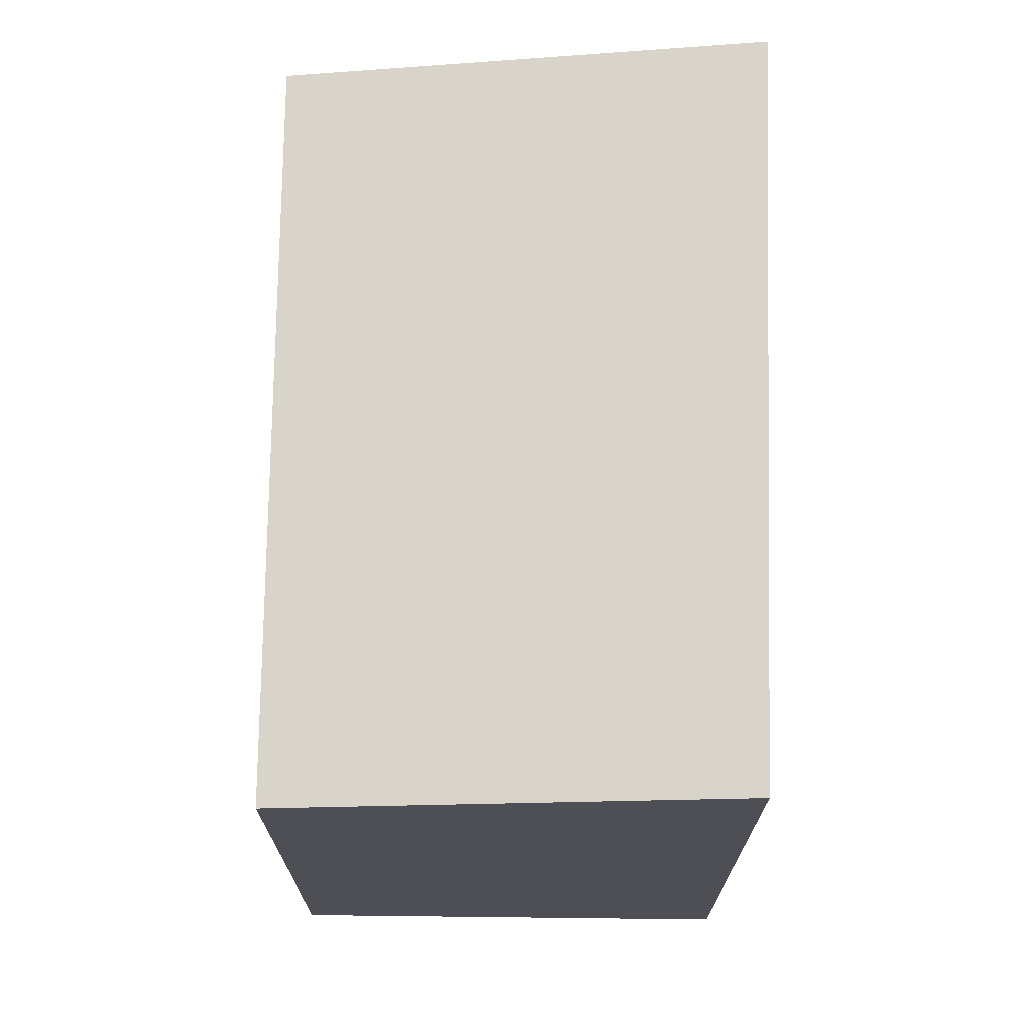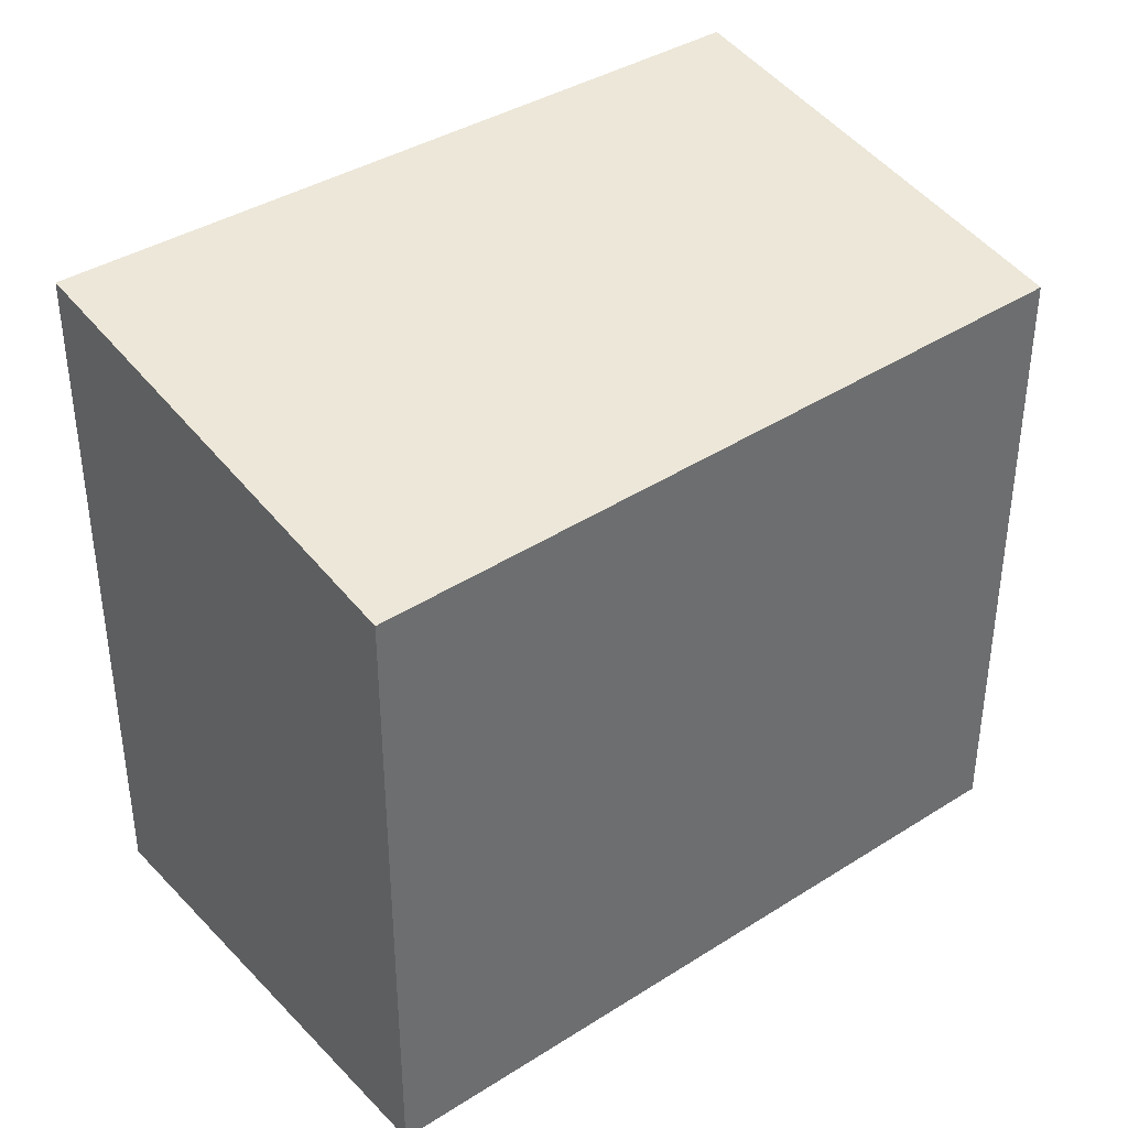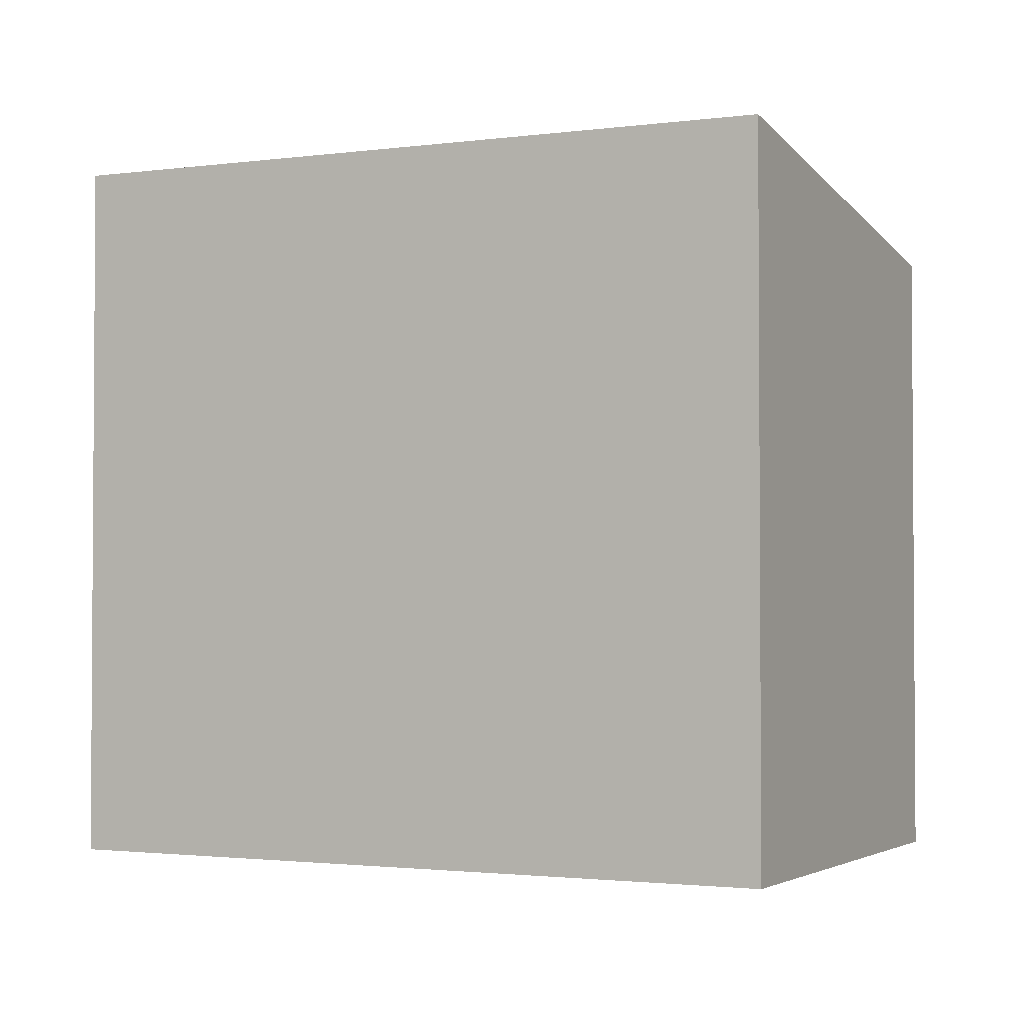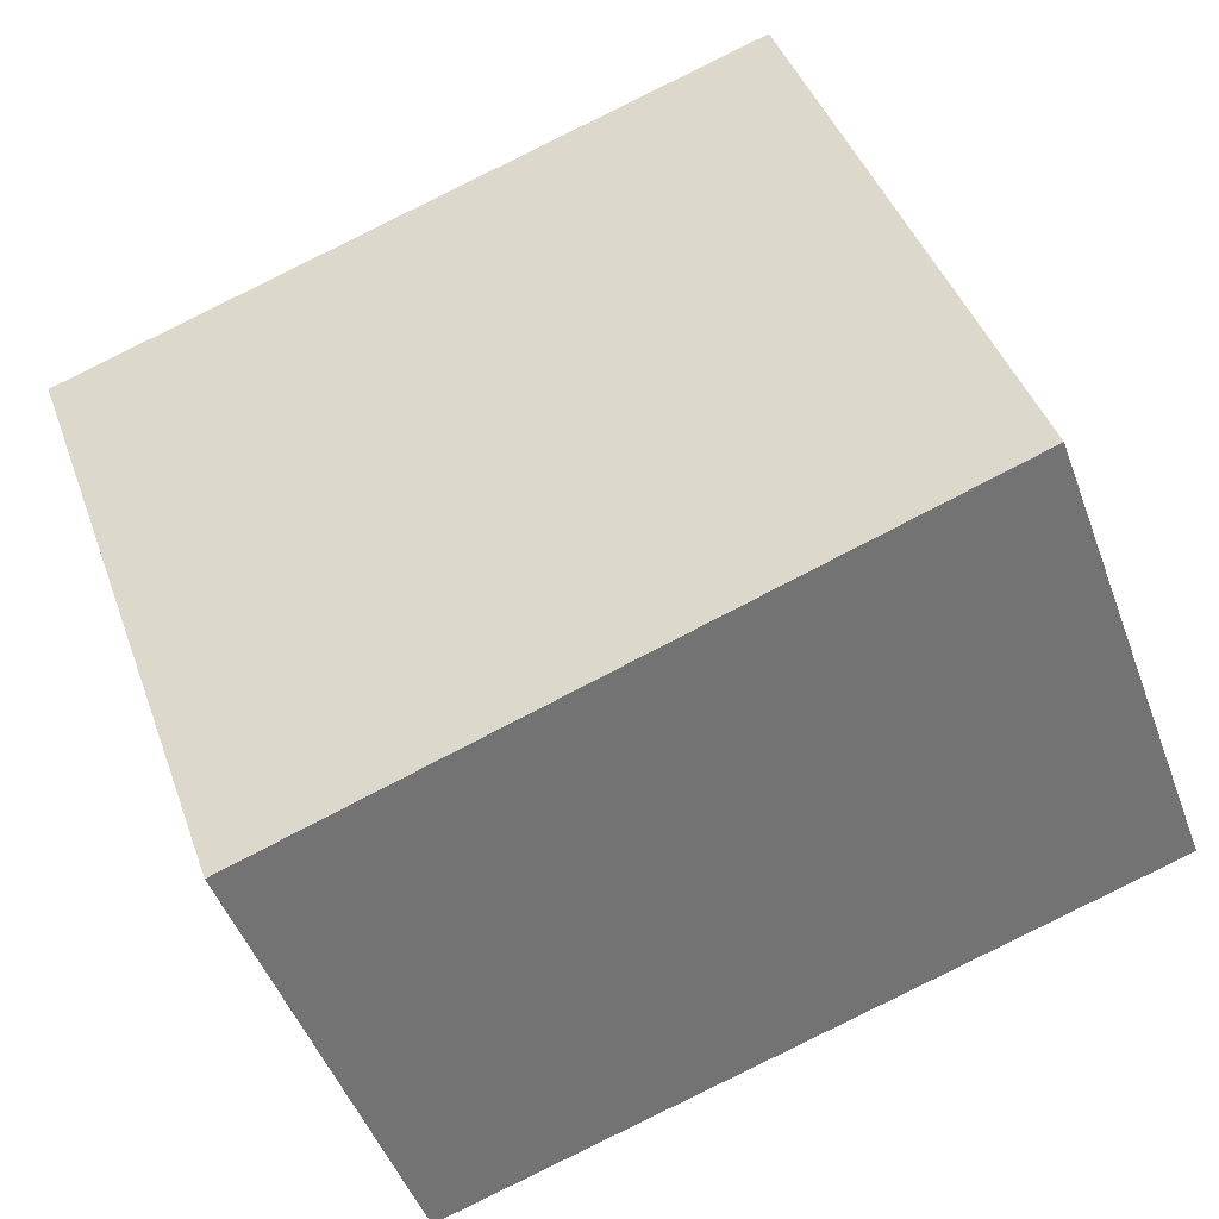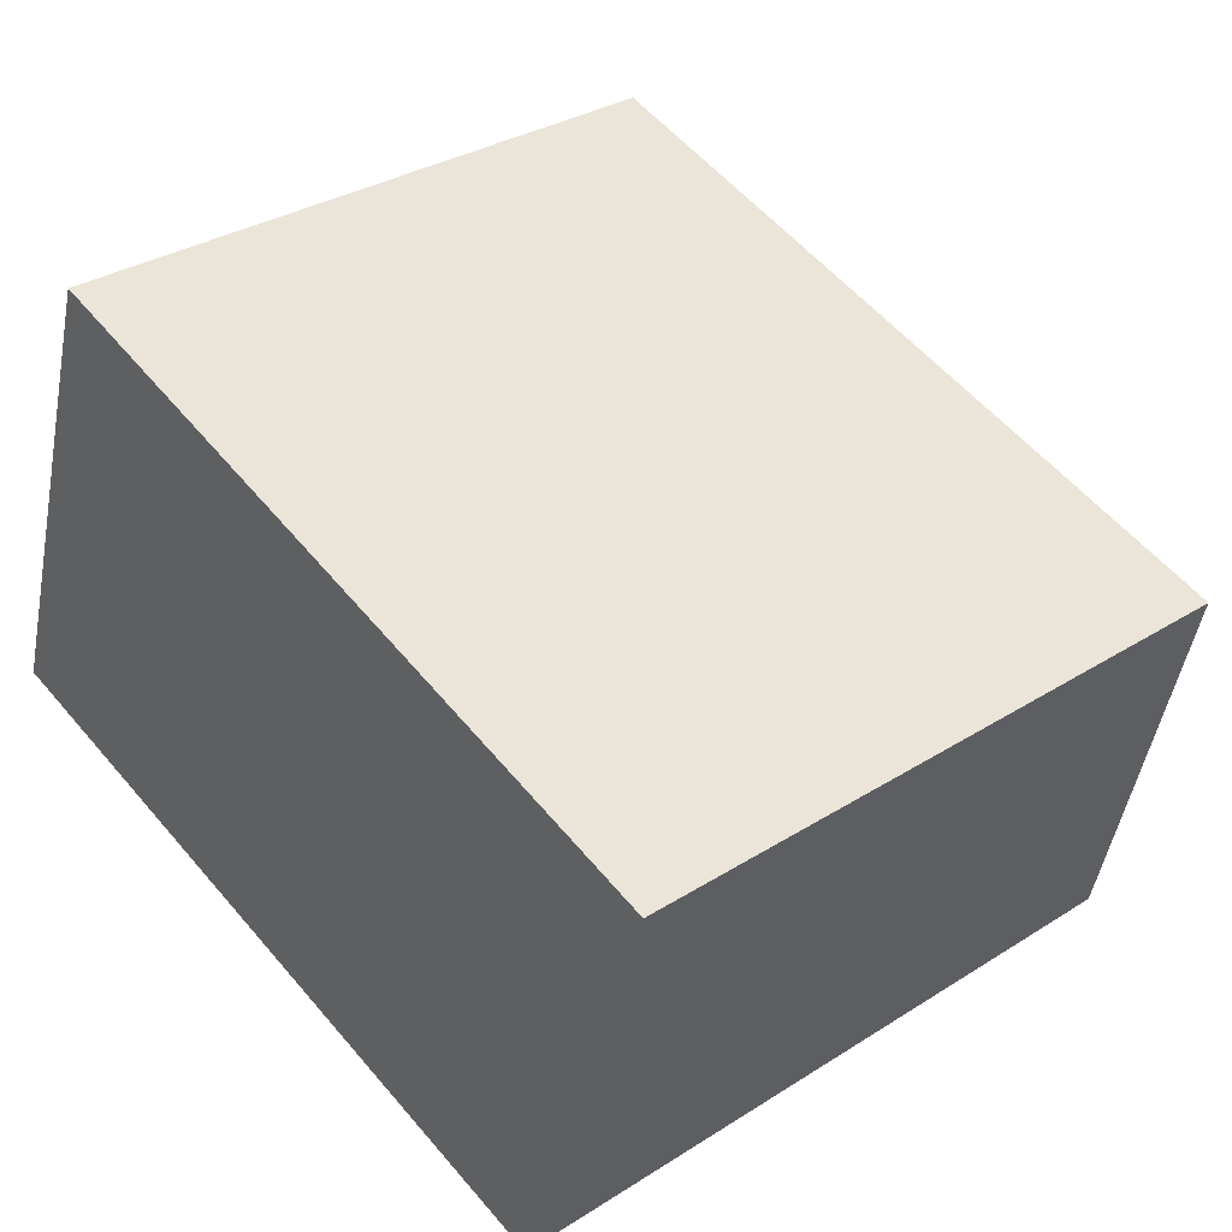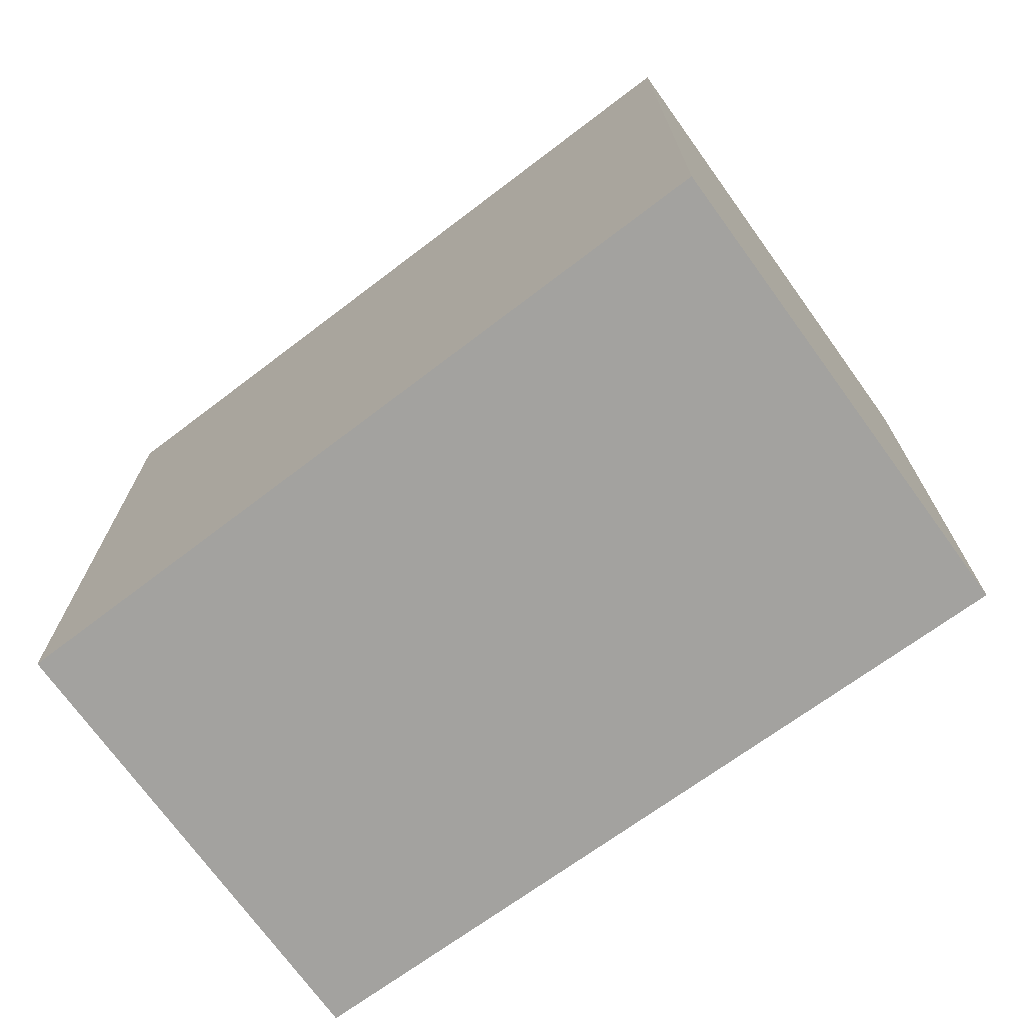
<metadata>
{"format":"obj","ext":"obj","renderer":"f3d","projection":"perspective","resolution":1024,"background":"white","views":[{"elev":71.7,"azim":-71.3,"up":"+Z"},{"elev":38.9,"azim":159.7,"up":"+Z"},{"elev":-2.3,"azim":44.5,"up":"+Z"},{"elev":43.6,"azim":-19.2,"up":"+Y"},{"elev":32.4,"azim":-131.5,"up":"+Y"},{"elev":-72.6,"azim":54.1,"up":"+Z"}]}
</metadata>
<code>
v -1254 -1175 2.102
v -1252 -1174 2.066
v -1252 -1176 2.319
v -1254 -1176 2.344
v -1252 -1174 2.066
v -1254 -1175 2.102
v -1254 -1175 0
v -1252 -1174 0
v -1252 -1176 2.319
v -1252 -1174 2.066
v -1252 -1174 0
v -1252 -1176 0
v -1254 -1176 2.344
v -1252 -1176 2.319
v -1252 -1176 0
v -1254 -1176 0
v -1254 -1175 2.102
v -1254 -1176 2.344
v -1254 -1176 0
v -1254 -1175 0
v -1254 -1175 0
v -1252 -1174 0
v -1252 -1176 0
v -1254 -1176 0
f 2 3 4 1
f 6 7 8 5
f 10 11 12 9
f 14 15 16 13
f 18 19 20 17
f 22 23 24 21

</code>
